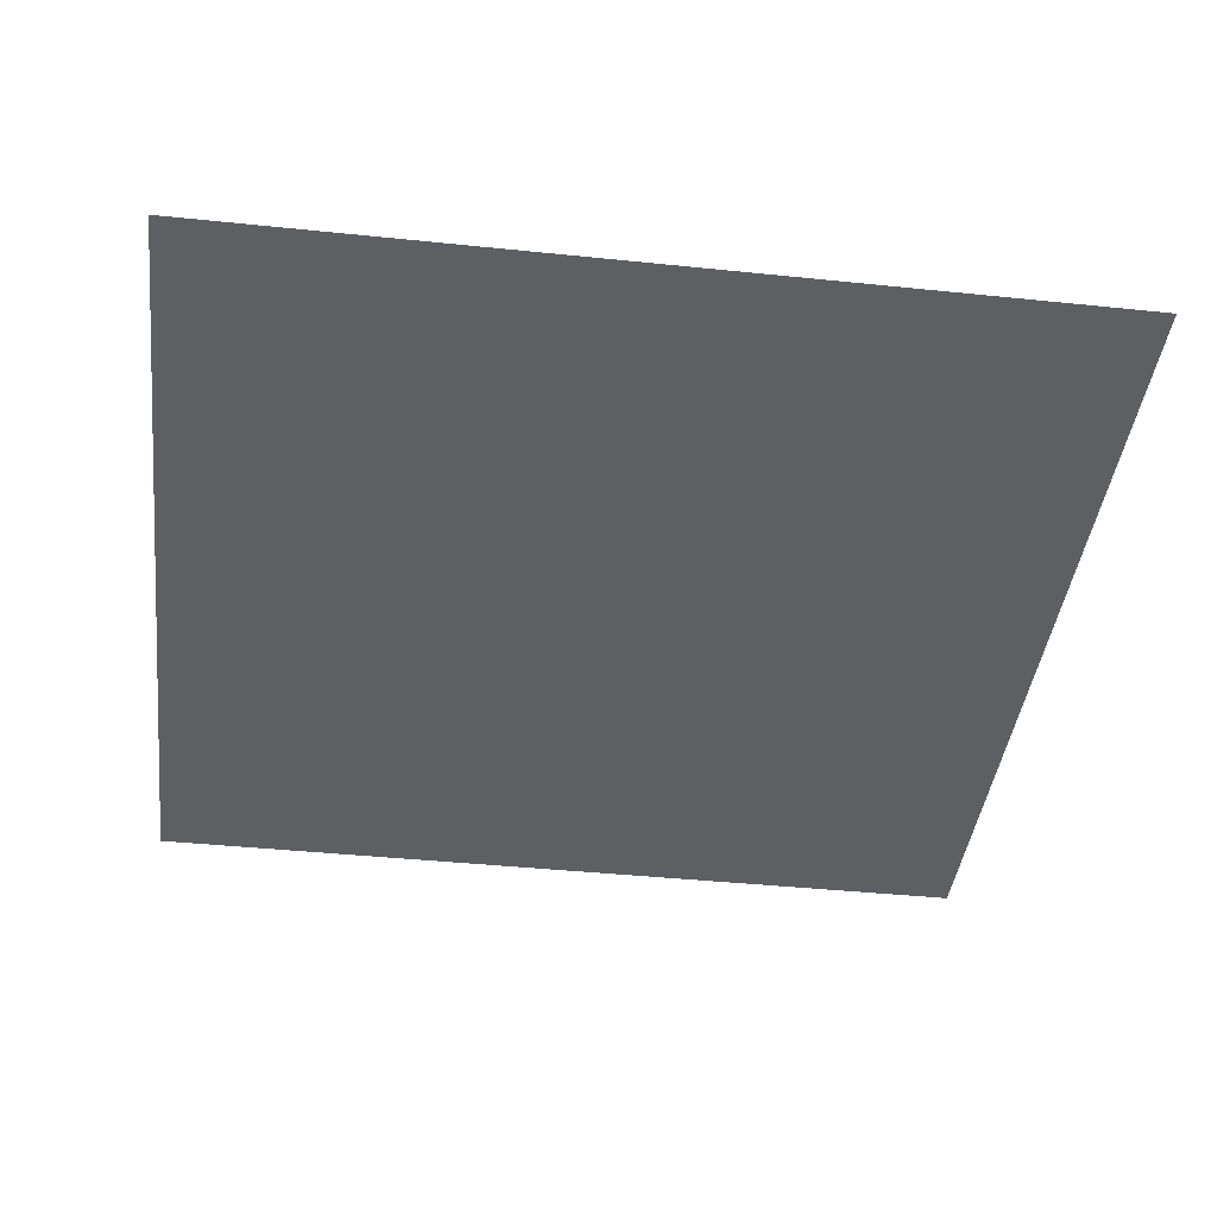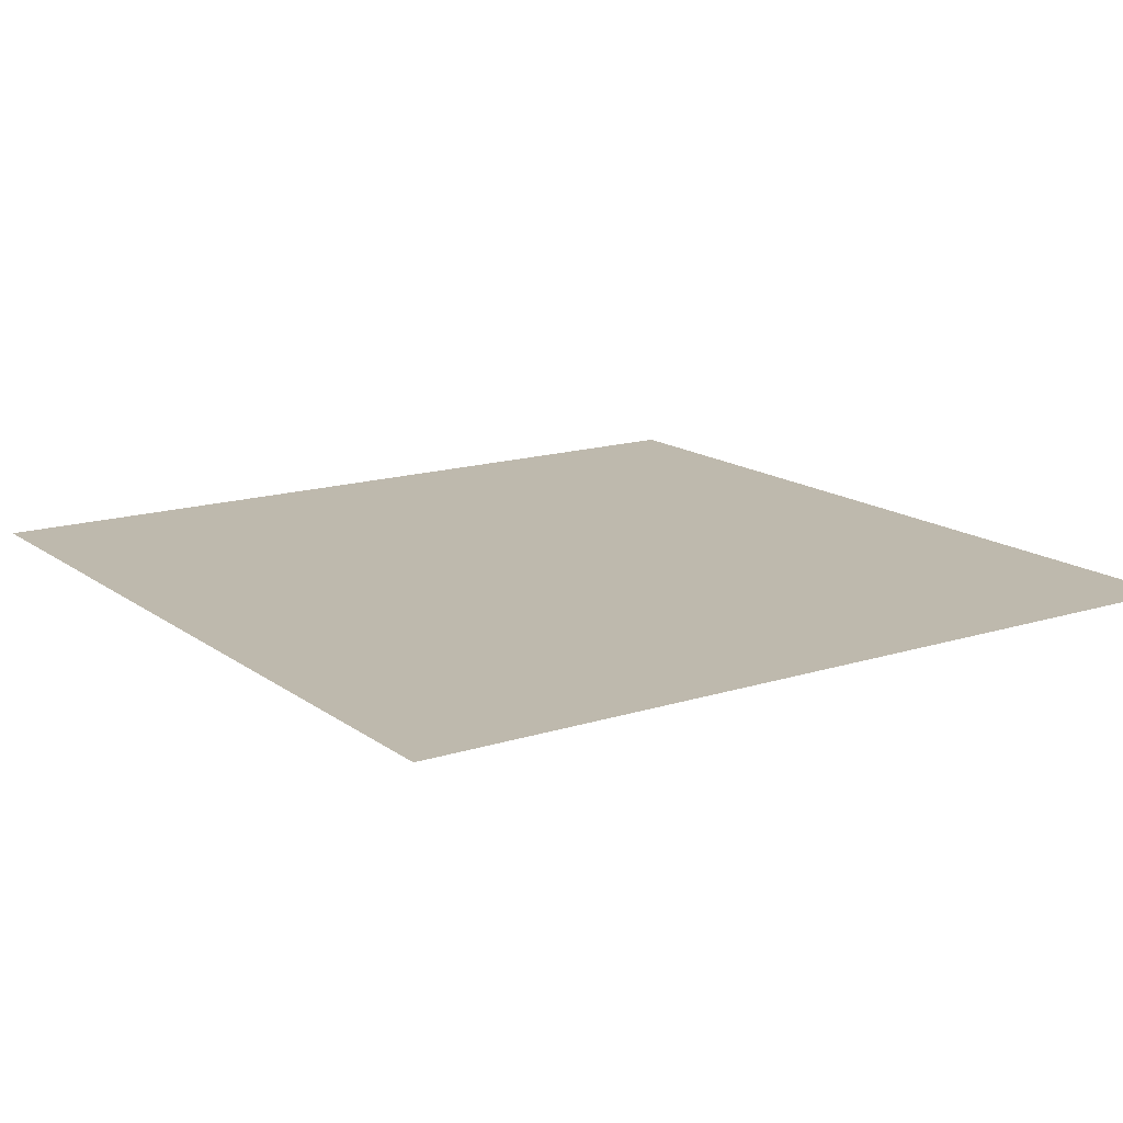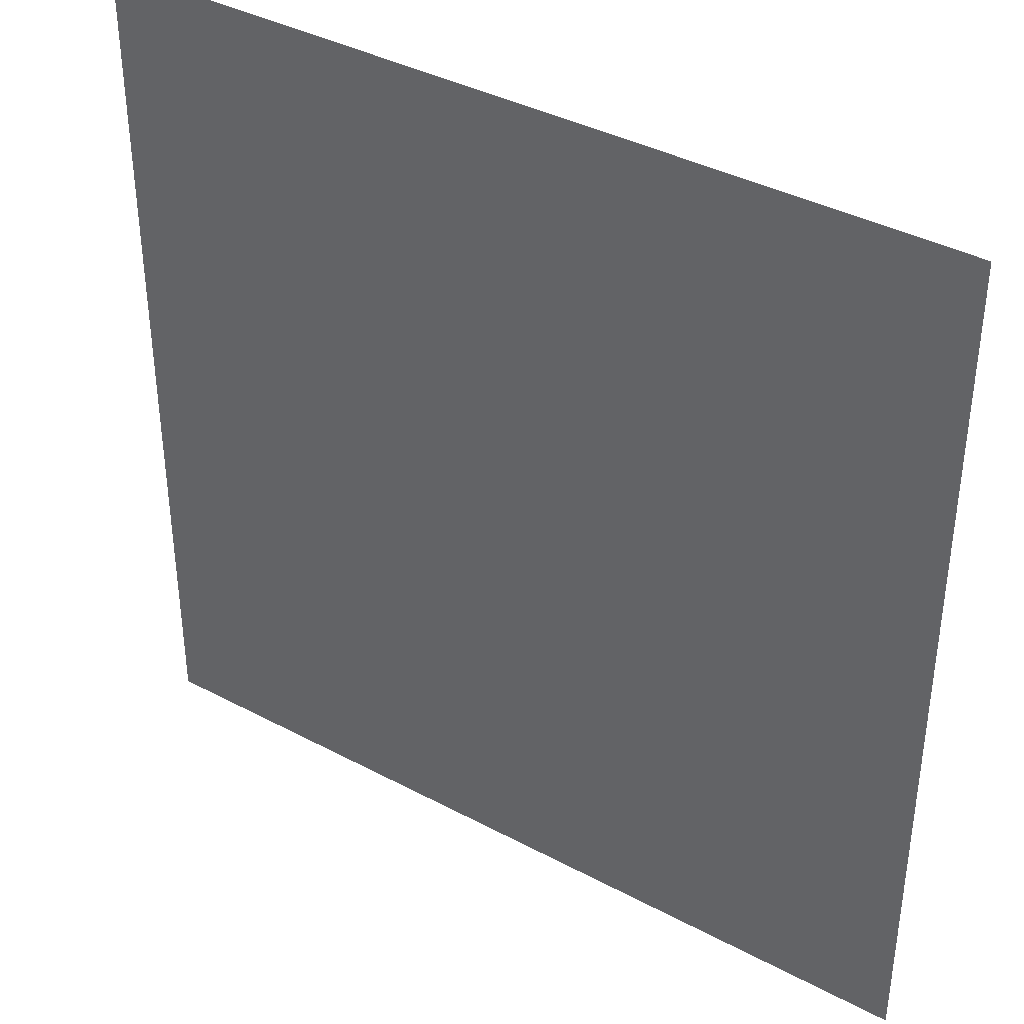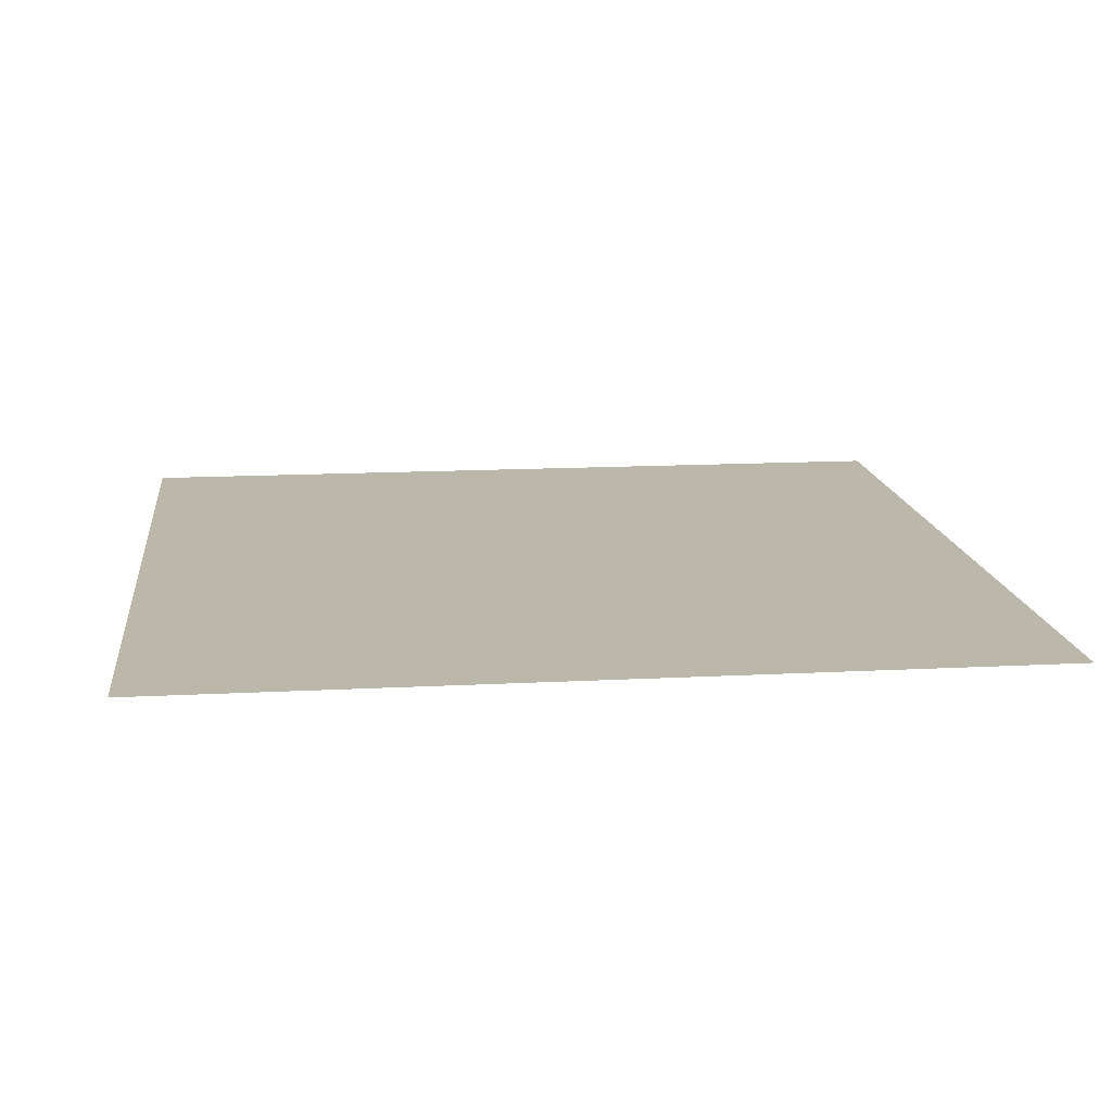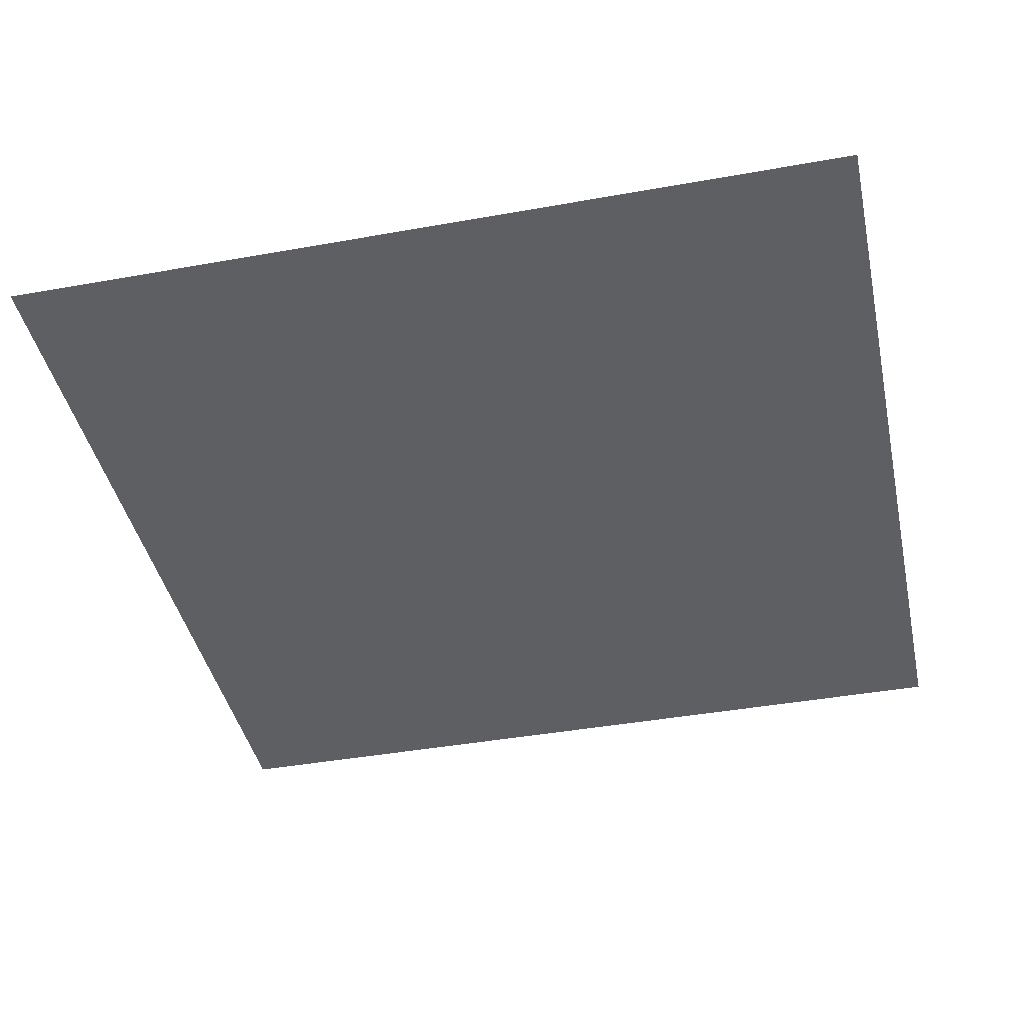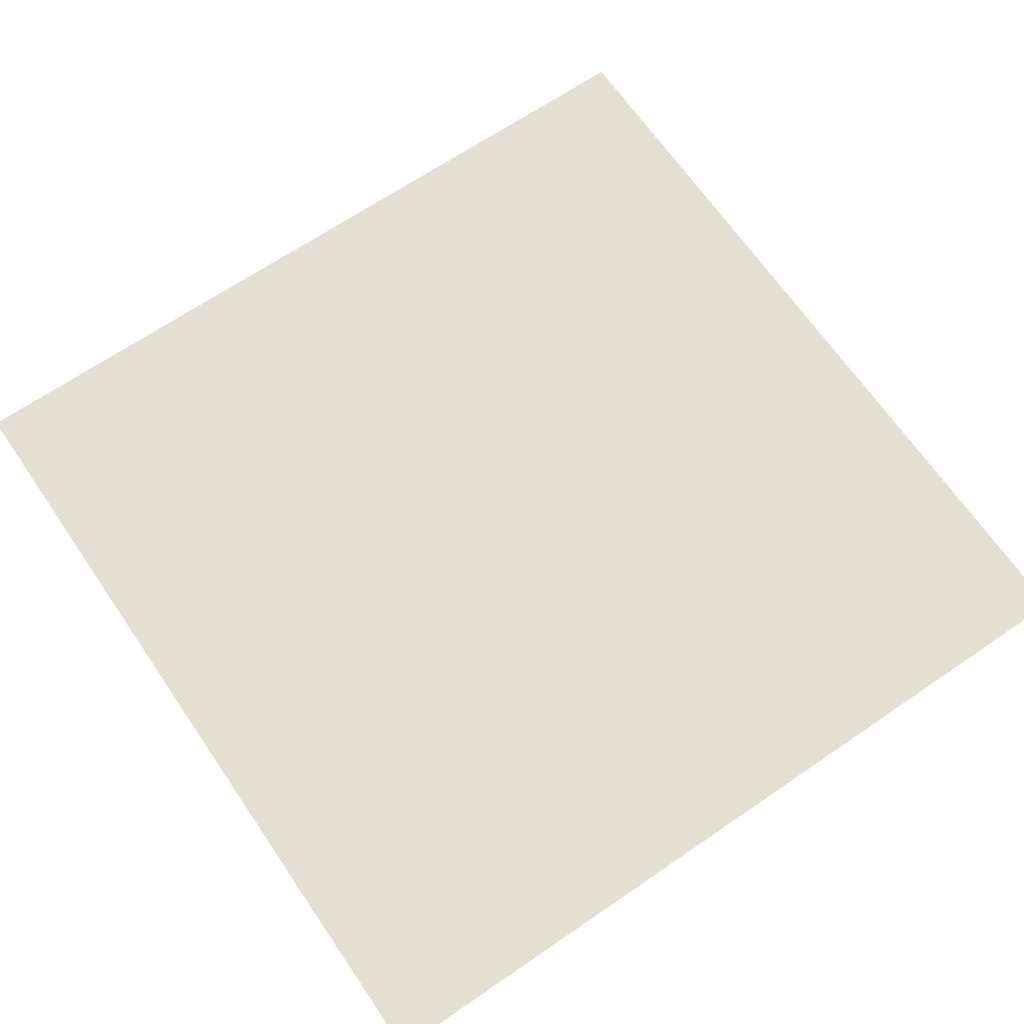
<metadata>
{"format":"obj","ext":"obj","renderer":"f3d","projection":"perspective","resolution":1024,"background":"white","views":[{"elev":-41.8,"azim":82.9,"up":"+Y"},{"elev":15.3,"azim":146.0,"up":"+Y"},{"elev":38.6,"azim":-146.1,"up":"+Z"},{"elev":14.5,"azim":-6.6,"up":"+Y"},{"elev":-41.8,"azim":102.2,"up":"+Y"},{"elev":67.1,"azim":-124.4,"up":"+Y"}]}
</metadata>
<code>
g Plane
v -1 0 1
v 1 0 1
v -1 0 -1
v 1 0 -1
v -1 0 0
v 0 0 1
v 1 0 0
v 0 0 -1
v 0 0 0
v -1 0 0.5
v 0.5 0 1
v 1 0 -0.5
v -0.5 0 -1
v -1 0 -0.5
v -0.5 0 1
v 1 0 0.5
v 0.5 0 -1
v 0 0 -0.5
v 0 0 0.5
v -0.5 0 0
v 0.5 0 0
v 0.5 0 0.5
v -0.5 0 0.5
v -0.5 0 -0.5
v 0.5 0 -0.5
f 12 4 17
f 18 8 13
f 19 9 20
f 16 7 21
f 22 21 9
f 11 22 19
f 2 16 22
f 23 20 5
f 15 23 10
f 6 19 23
f 24 13 3
f 20 24 14
f 9 18 24
f 25 17 8
f 21 25 18
f 7 12 25
f 25 12 17
f 24 18 13
f 23 19 20
f 22 16 21
f 19 22 9
f 6 11 19
f 11 2 22
f 10 23 5
f 1 15 10
f 15 6 23
f 14 24 3
f 5 20 14
f 20 9 24
f 18 25 8
f 9 21 18
f 21 7 25

</code>
